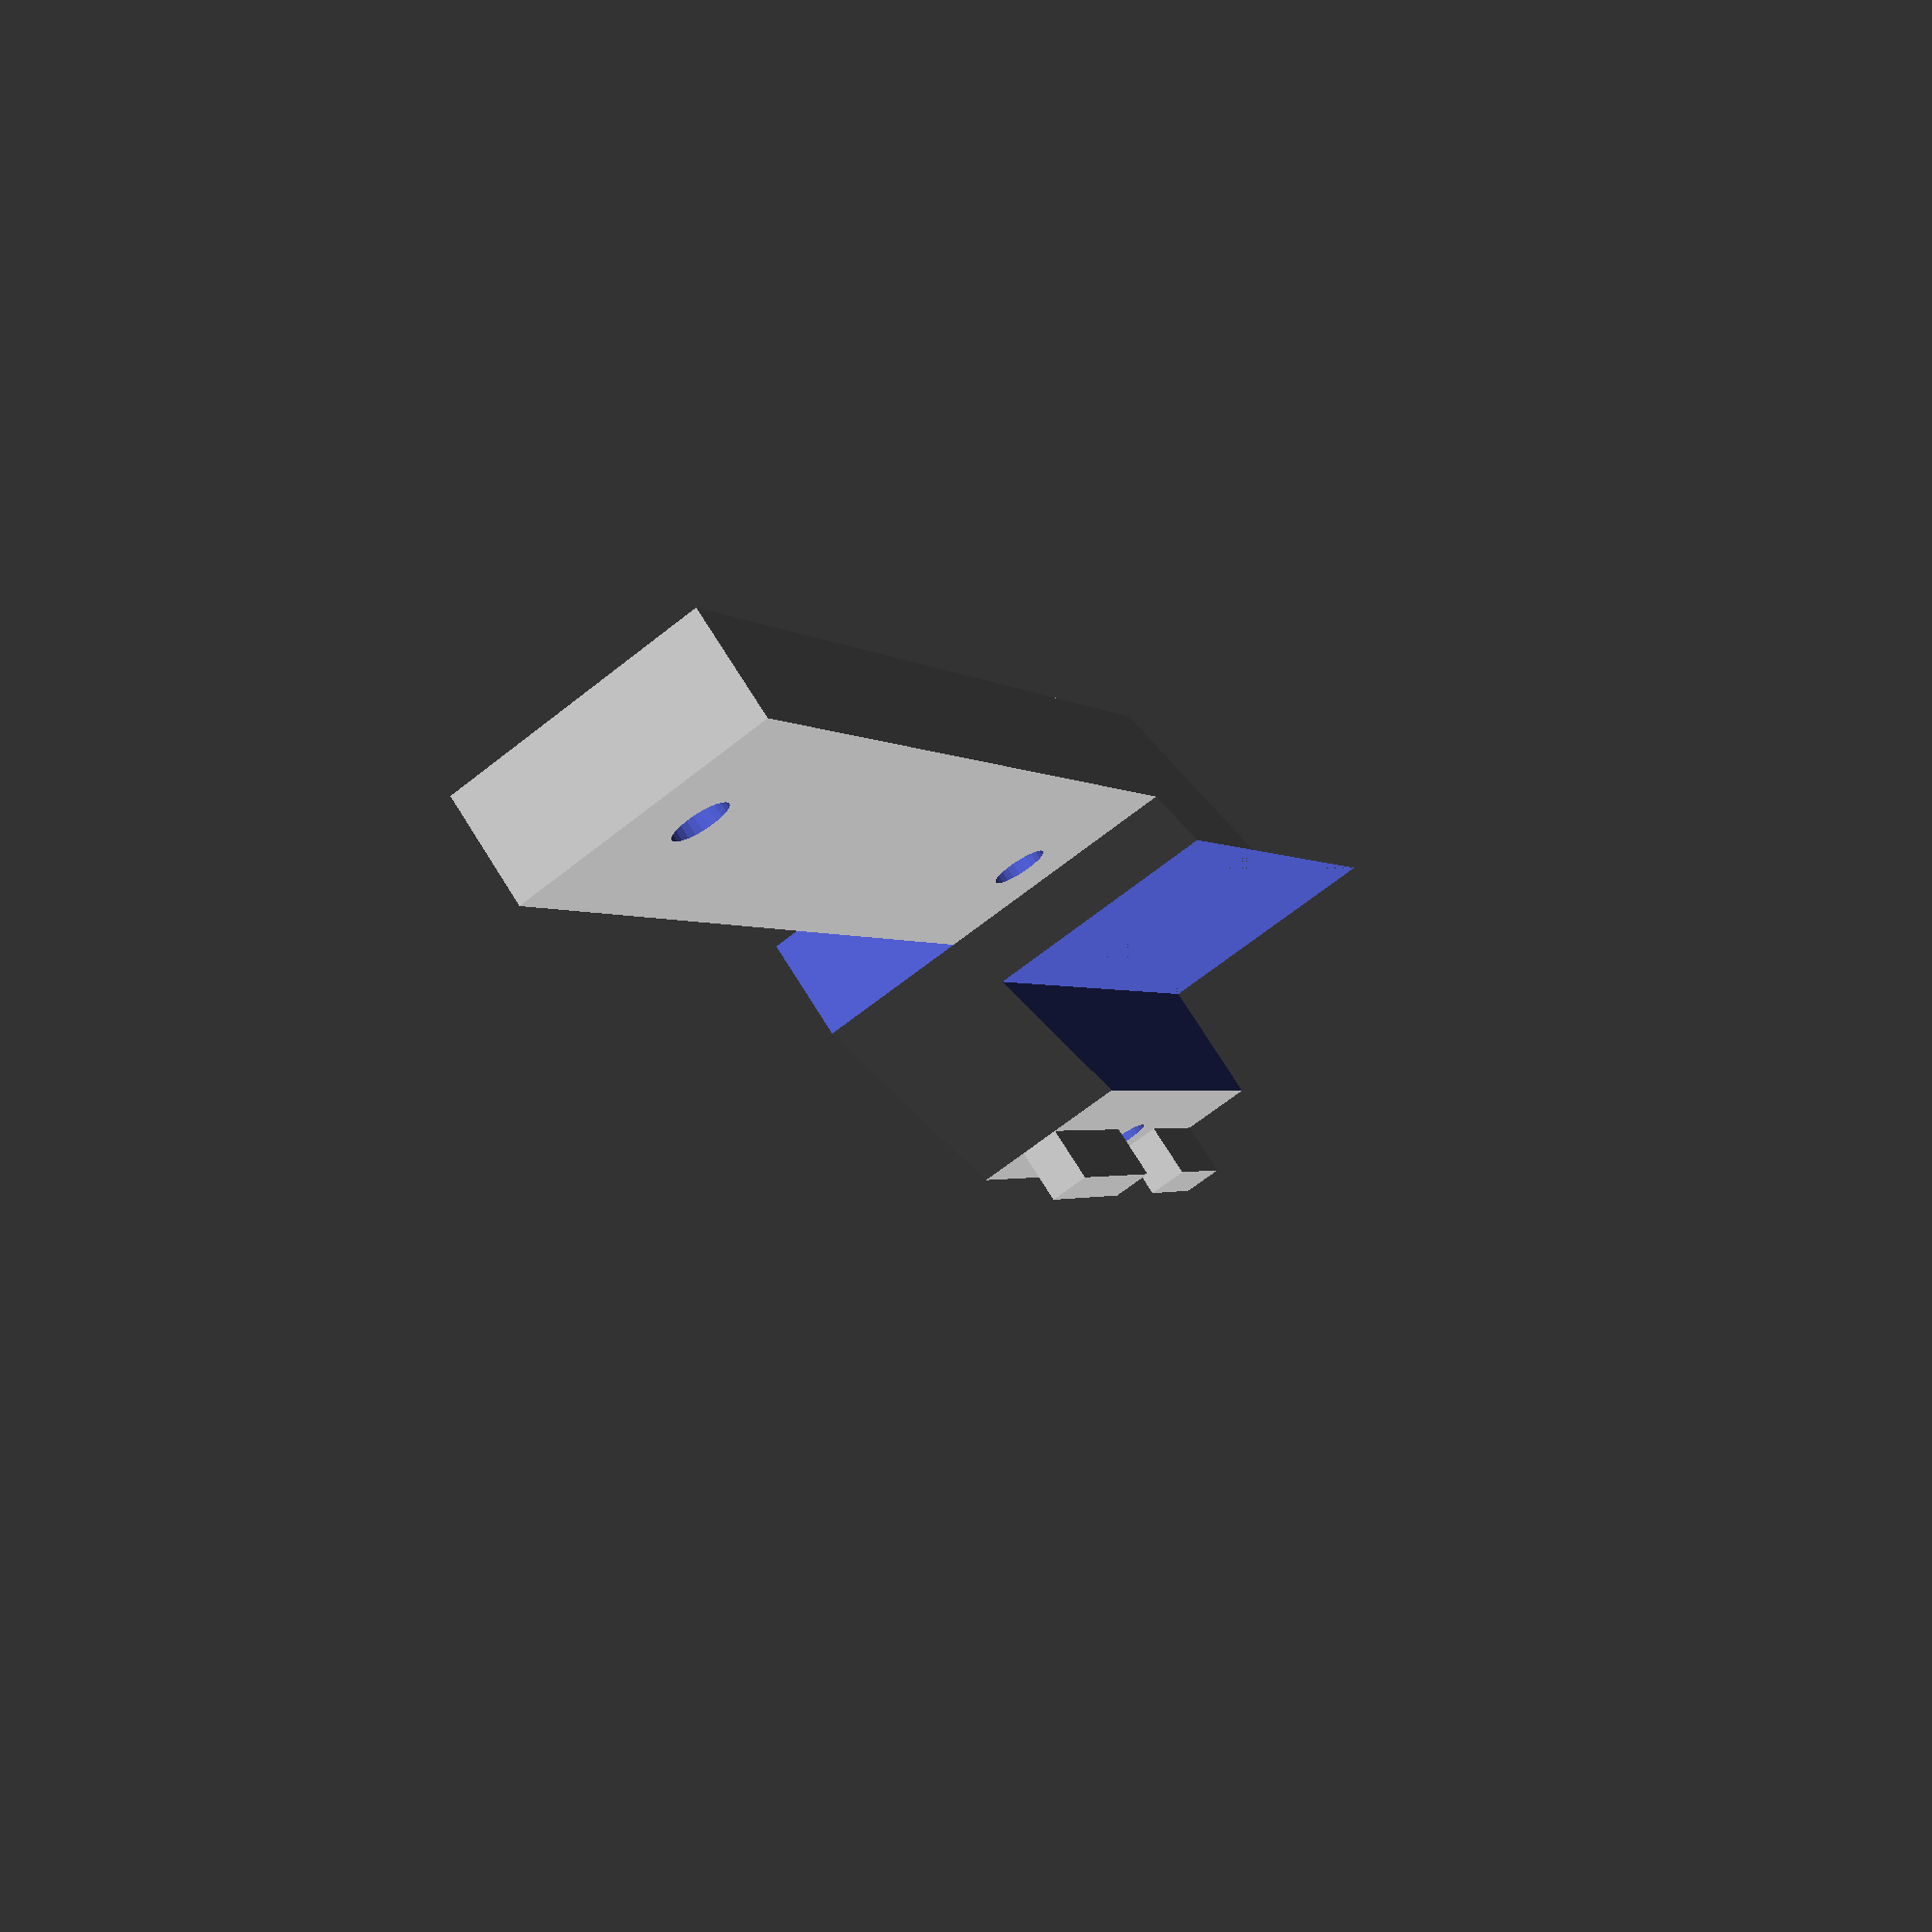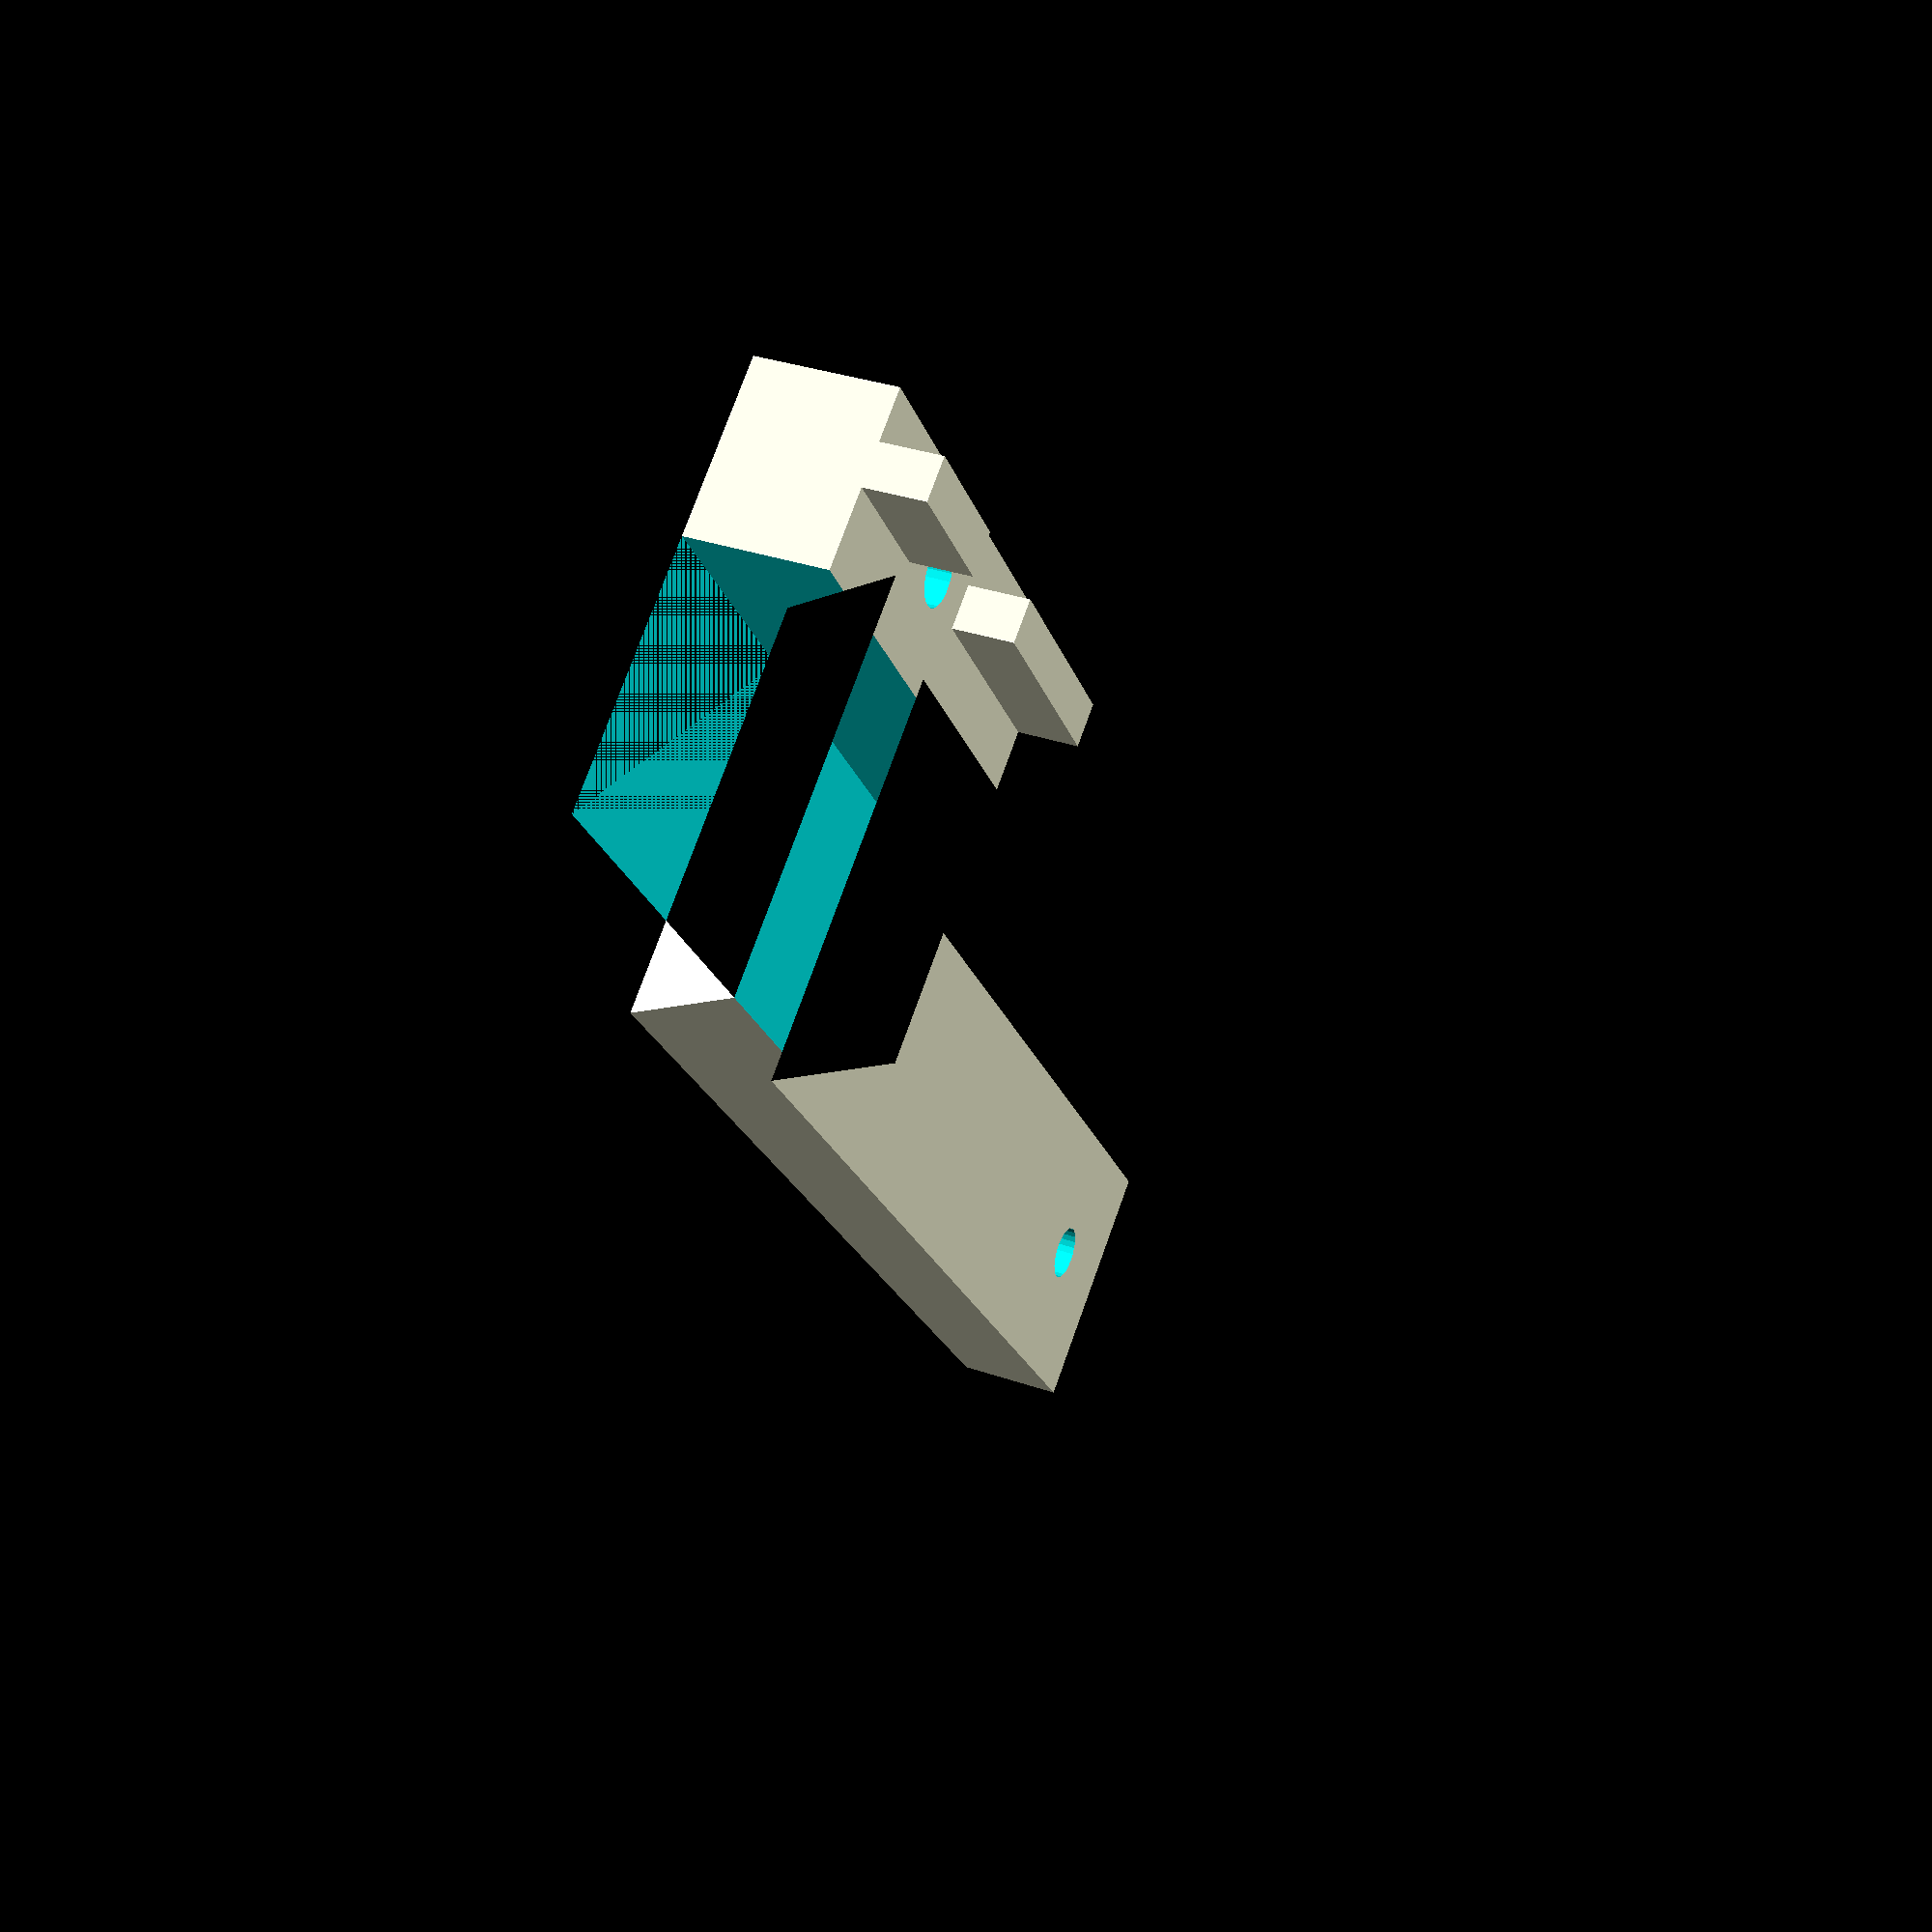
<openscad>
$fn = $preview ? 25 : 100;
difference(){
    union(){
    linear_extrude(50)
    difference(){
        square([210,35]);
        polygon([[60,35],[220,35],[220,13],[82,13]]);
        polygon([[0,0],[0,19],[51,19],[69,0]]);
    

    }
    
    translate([0,35,6]) cube([17,7,5]);
    translate([33,35,6]) cube([27,7,5]);
    }

    translate([-1,19,20]) cube([151,30,51]);
    translate([82,-1,-1]) cube([220,20,20]);

    translate([25,15,8.7]) rotate([-90,0,0])cylinder(d=6.75,h=50);
    
    translate([95,-5,34.375]) rotate([-90,0,0])cylinder(d=6.75,h=50);
    
    translate([195,-5,34.375]) rotate([-90,0,0])cylinder(d=6.75,h=50);
}

</openscad>
<views>
elev=246.1 azim=301.3 roll=231.4 proj=p view=solid
elev=285.7 azim=73.9 roll=19.6 proj=p view=solid
</views>
